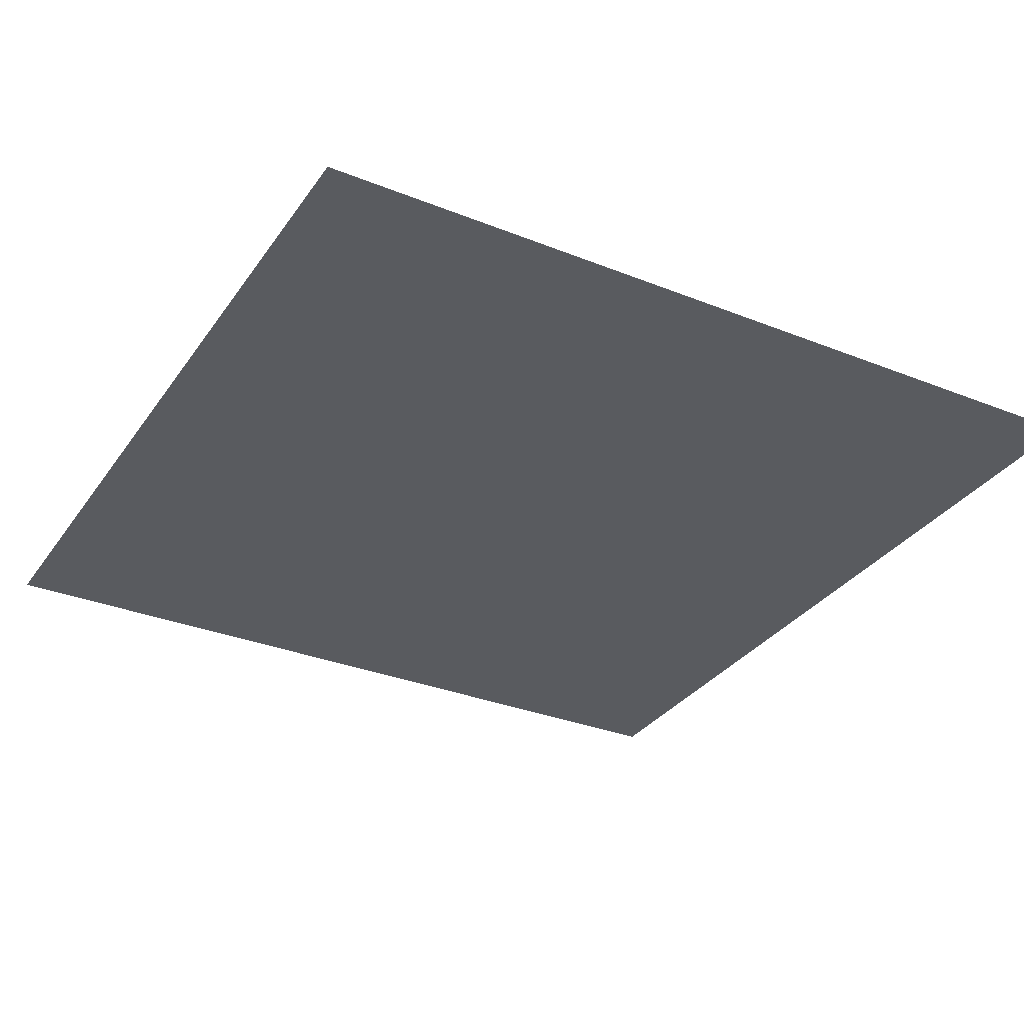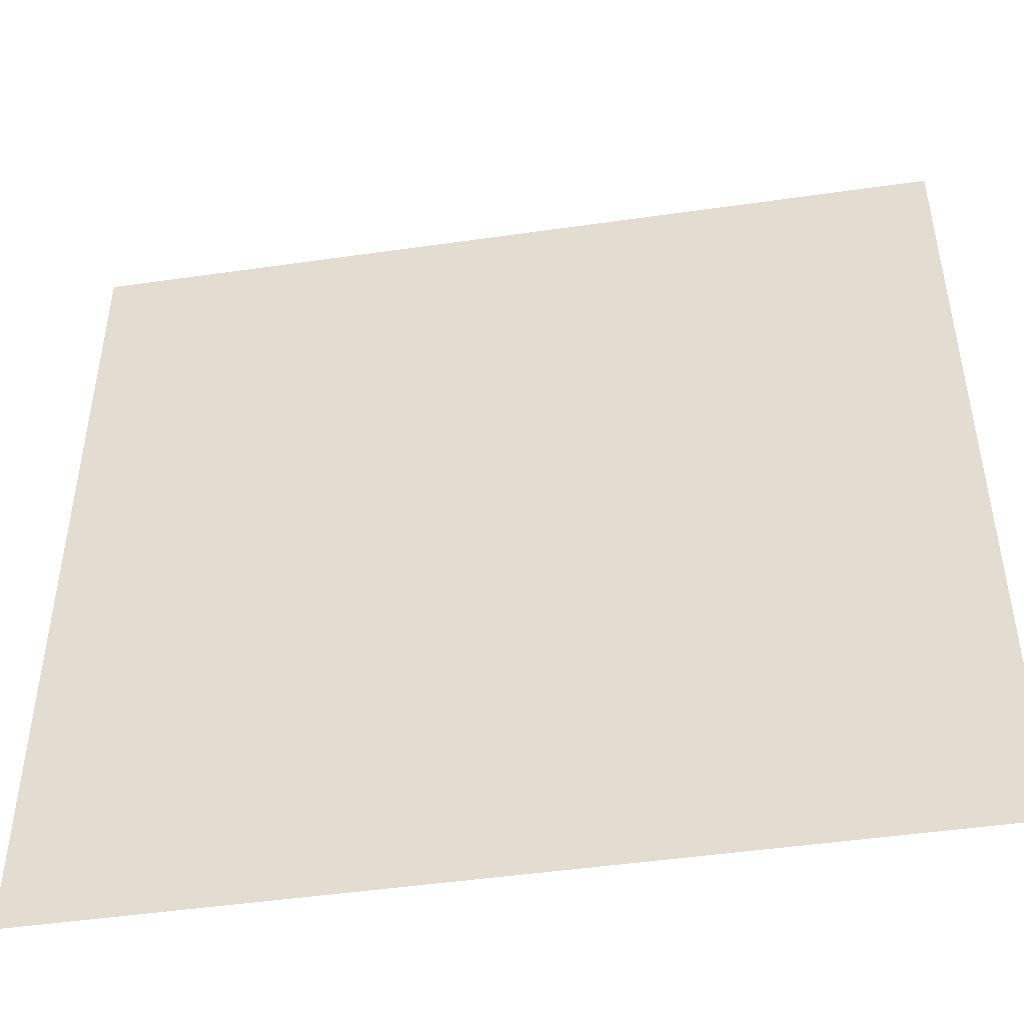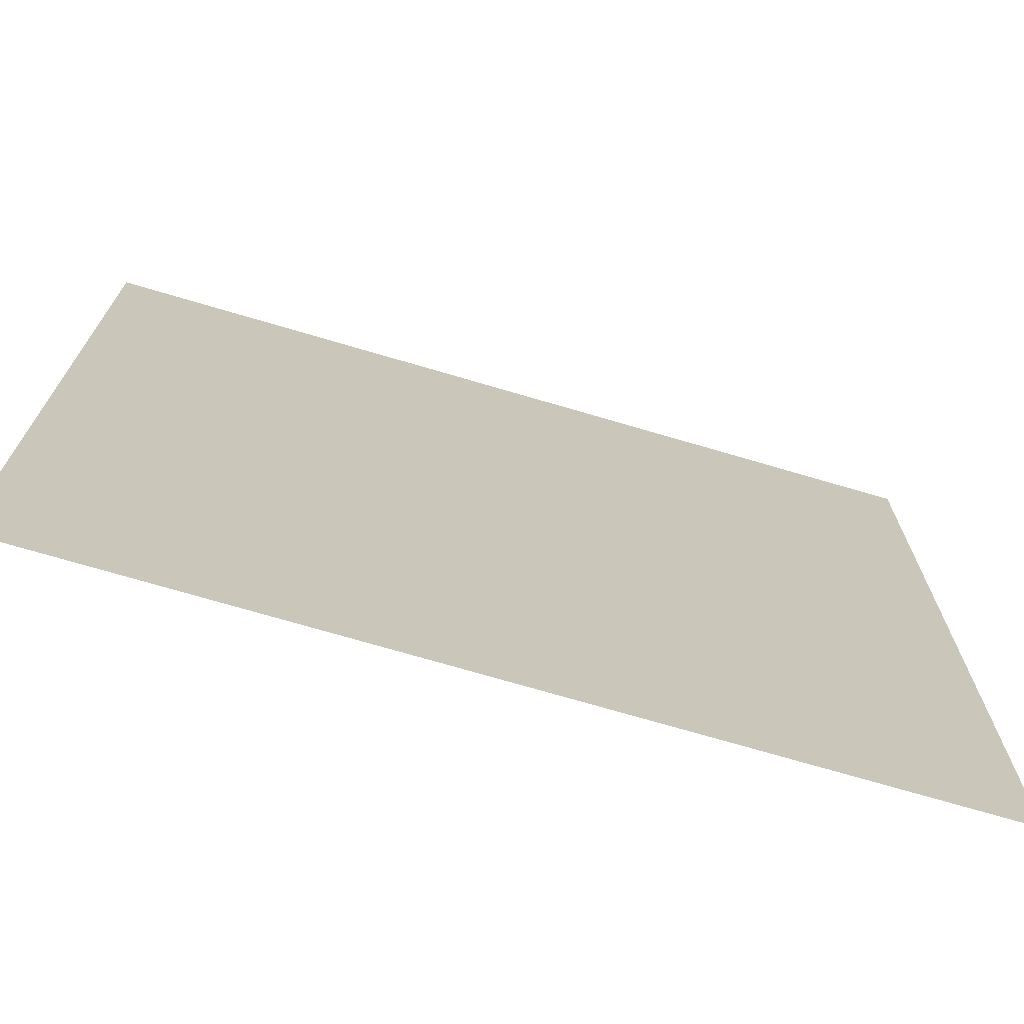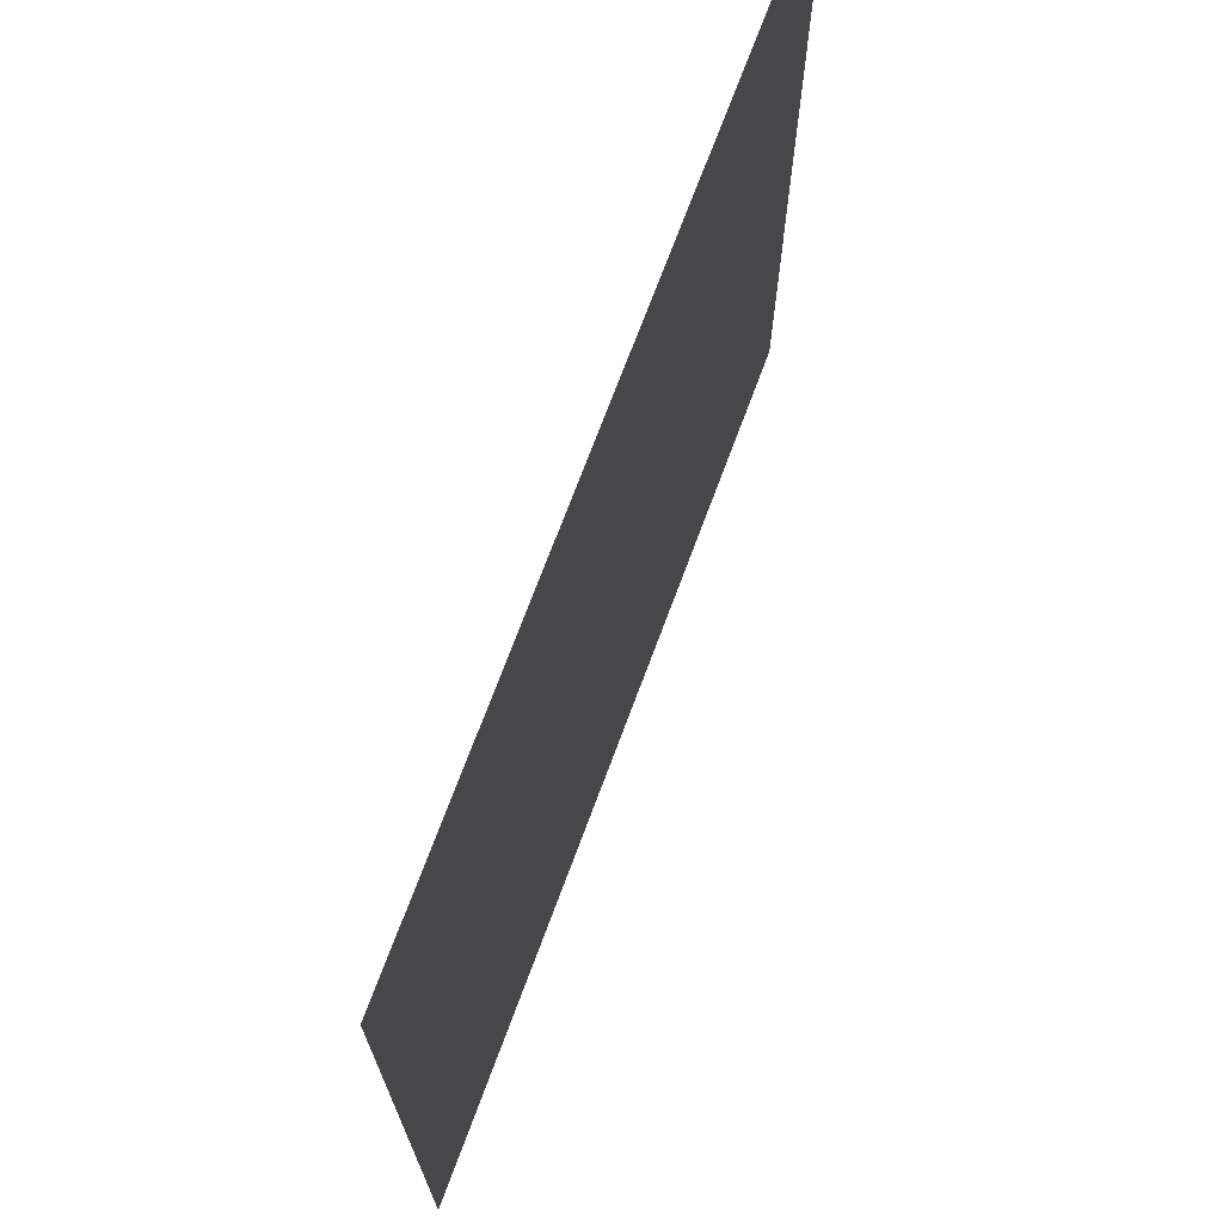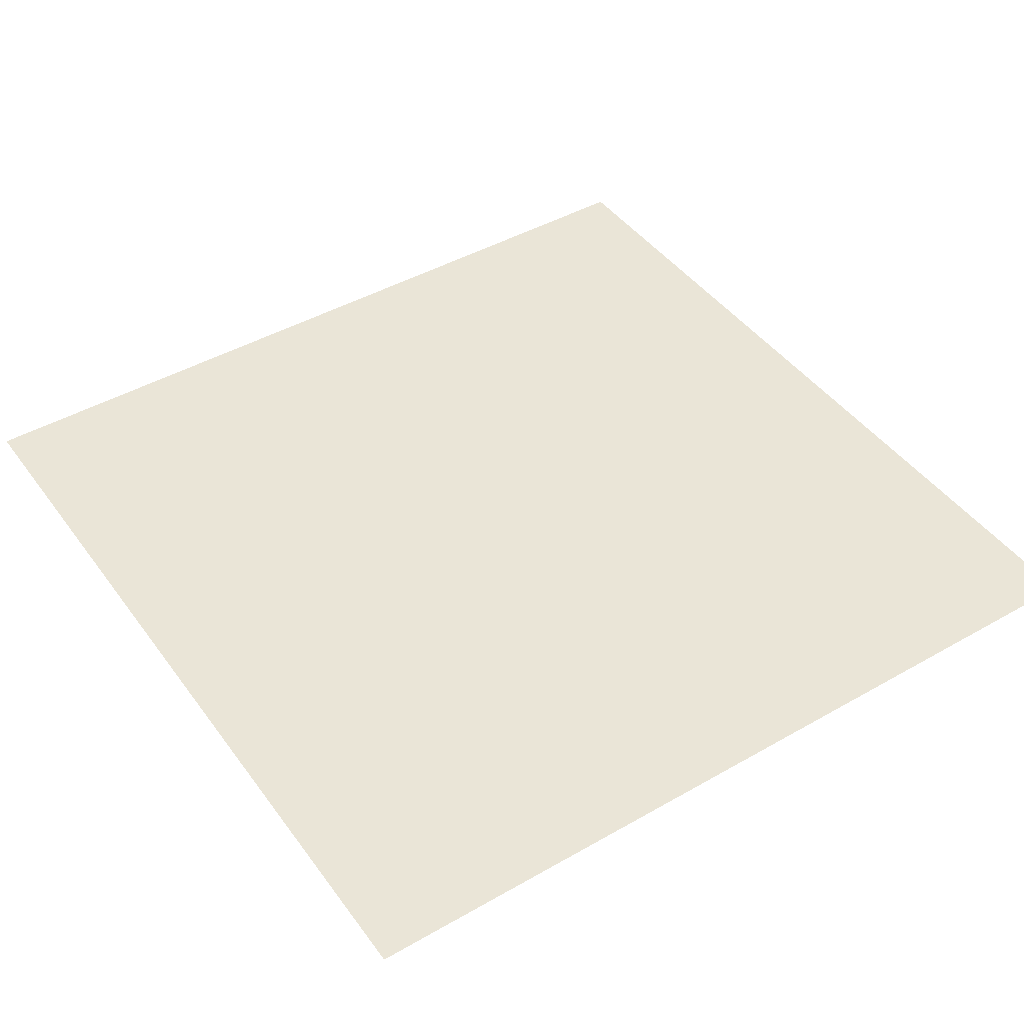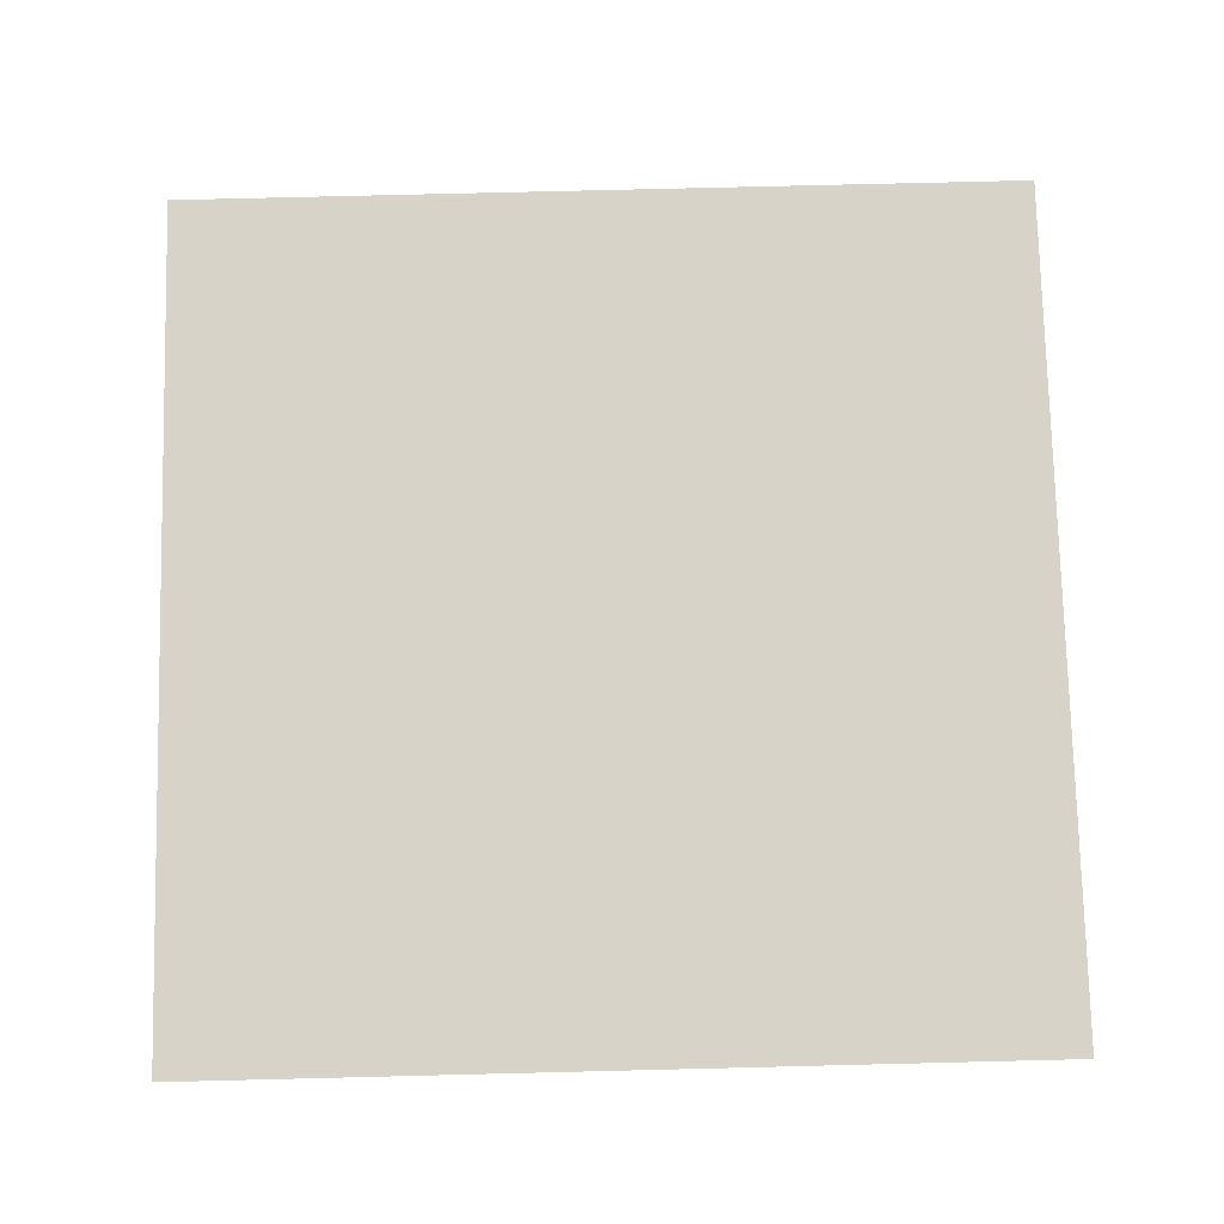
<metadata>
{"format":"obj","ext":"obj","renderer":"f3d","projection":"perspective","resolution":1024,"background":"white","views":[{"elev":-32.0,"azim":60.8,"up":"+Y"},{"elev":-47.5,"azim":-170.8,"up":"+Z"},{"elev":-72.4,"azim":163.6,"up":"+Z"},{"elev":71.6,"azim":-69.6,"up":"+Z"},{"elev":44.4,"azim":146.3,"up":"+Y"},{"elev":76.8,"azim":88.6,"up":"+Y"}]}
</metadata>
<code>
o Spring.002
v -5.227 -1.027 -0.7607
v -4.227 -1.027 -0.7607
v -5.227 -1.027 -1.761
v -4.227 -1.027 -1.761
f 2 3 1
f 2 4 3

</code>
